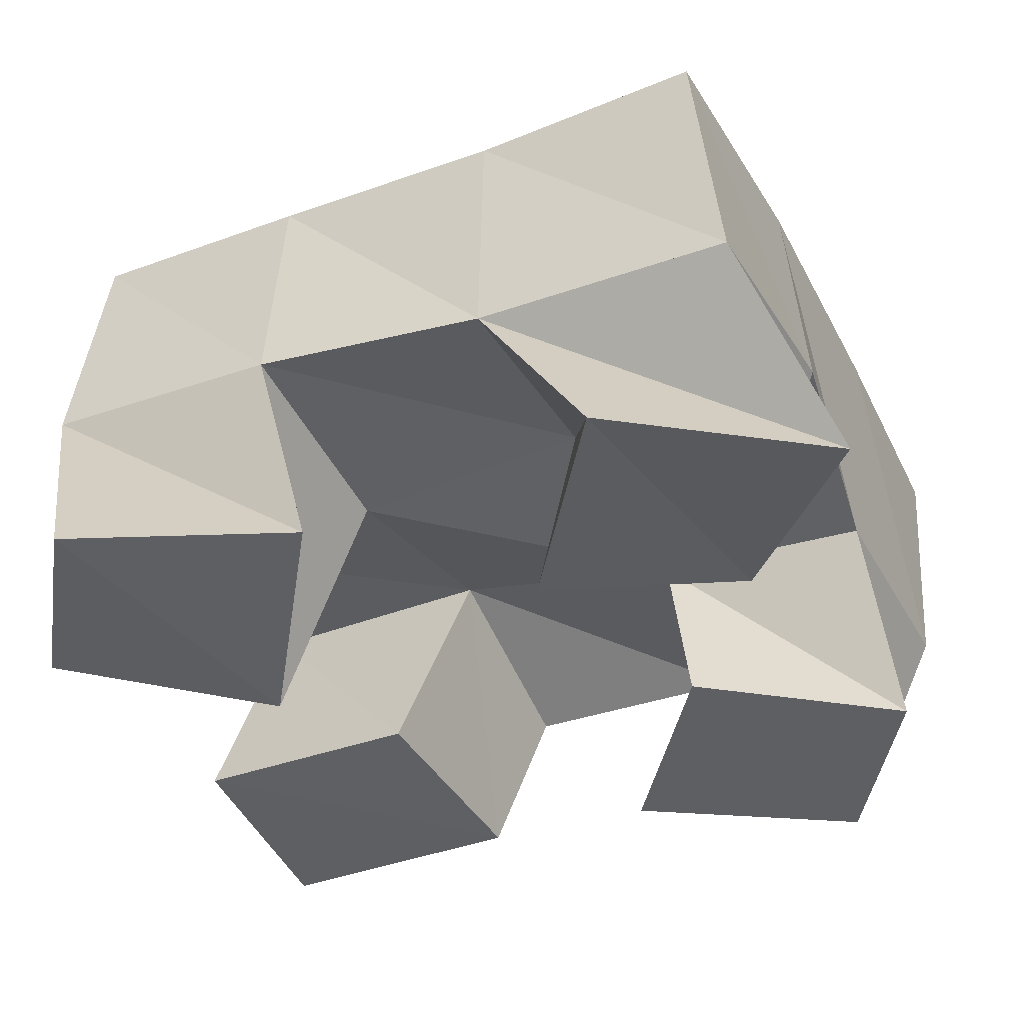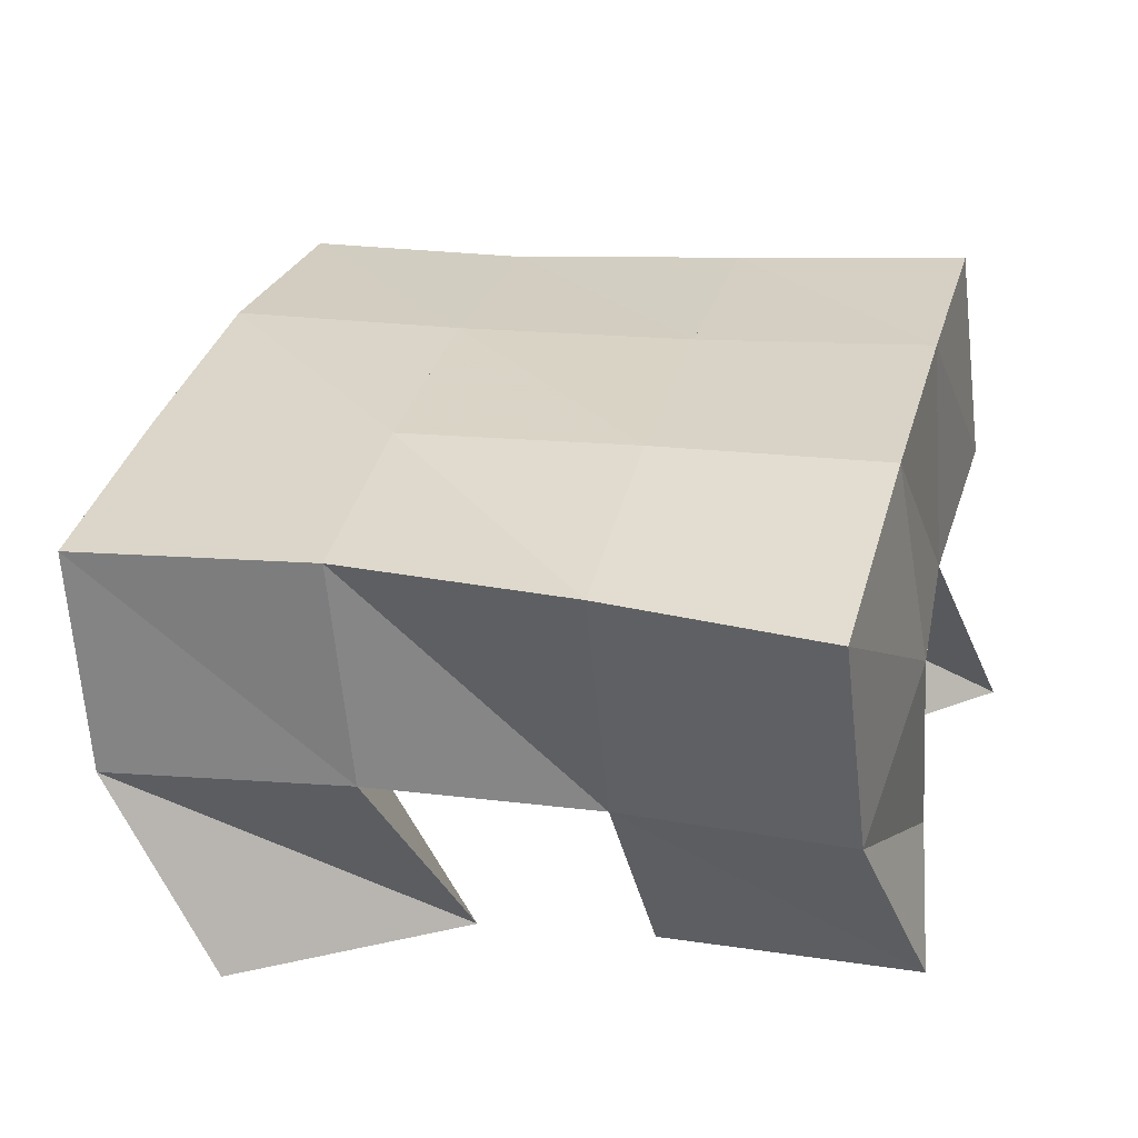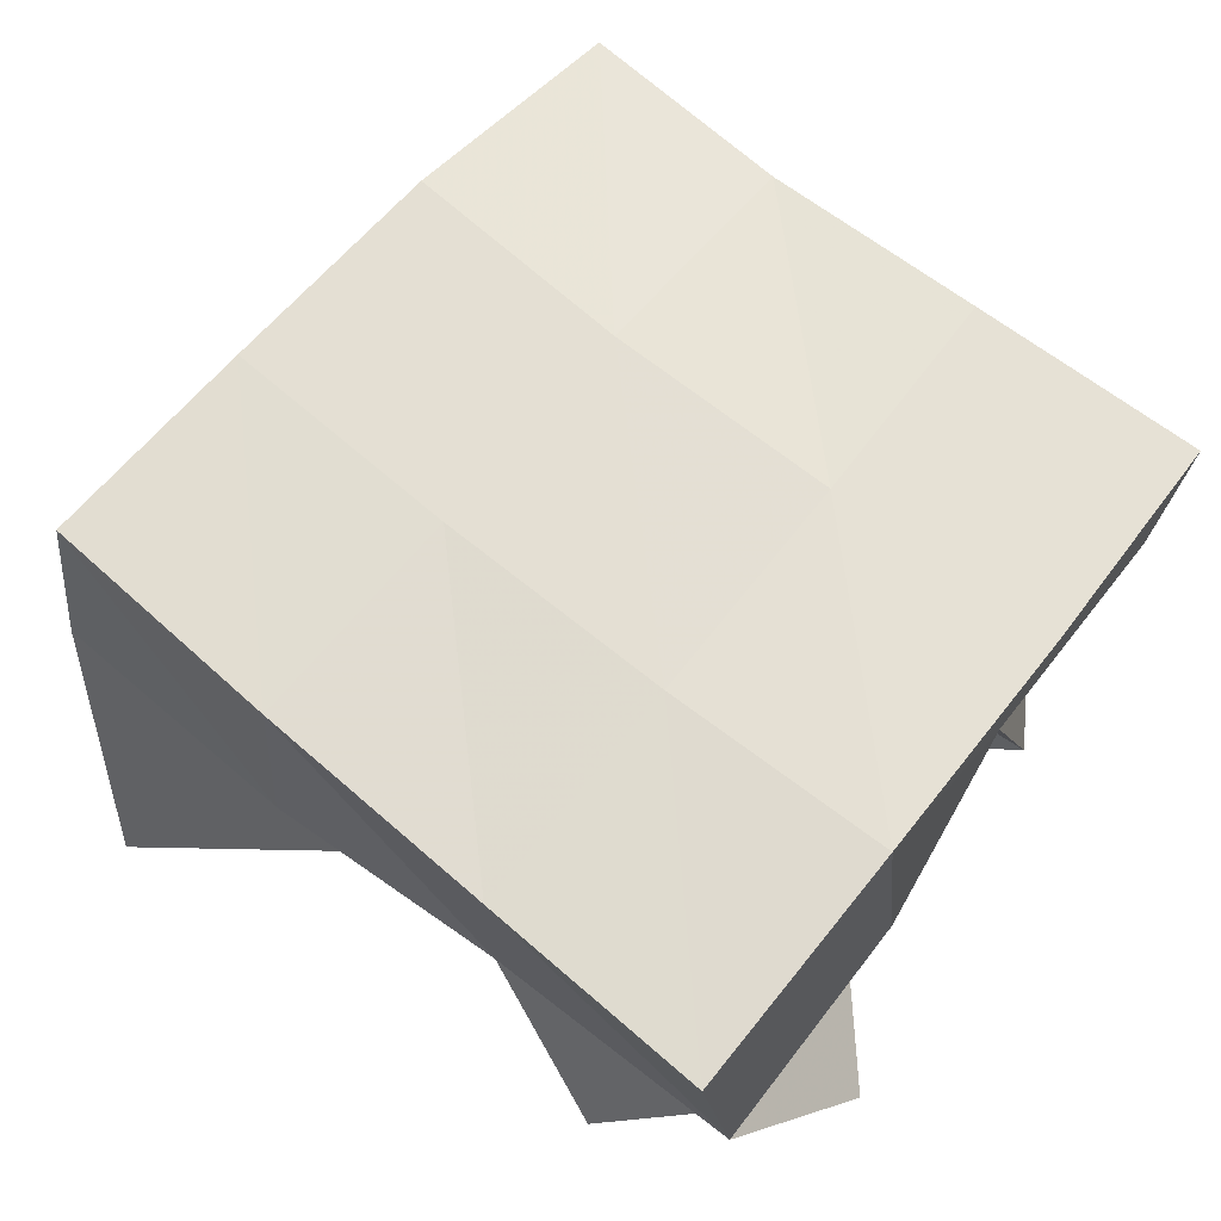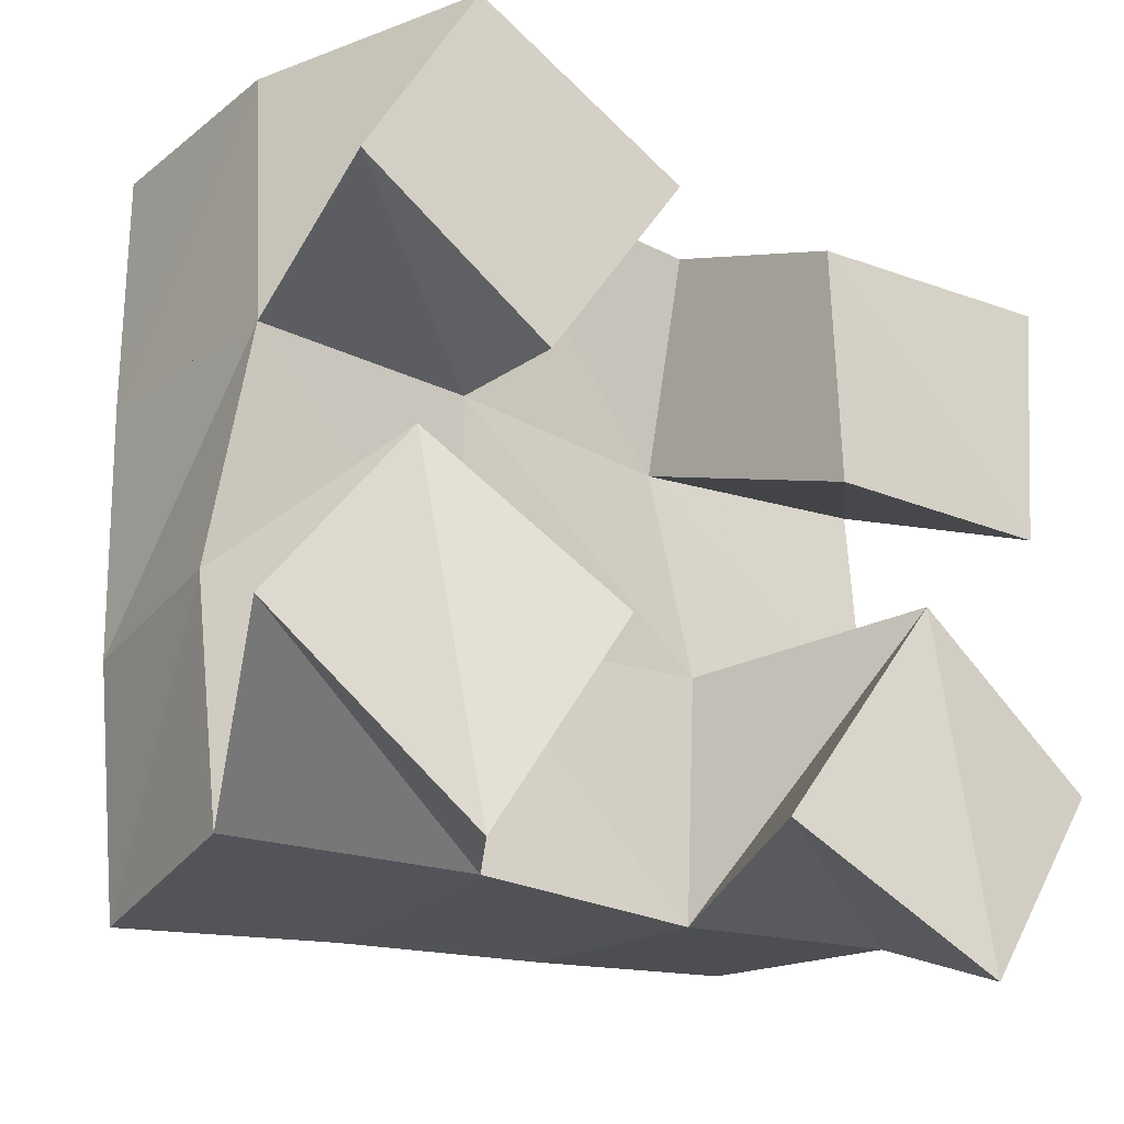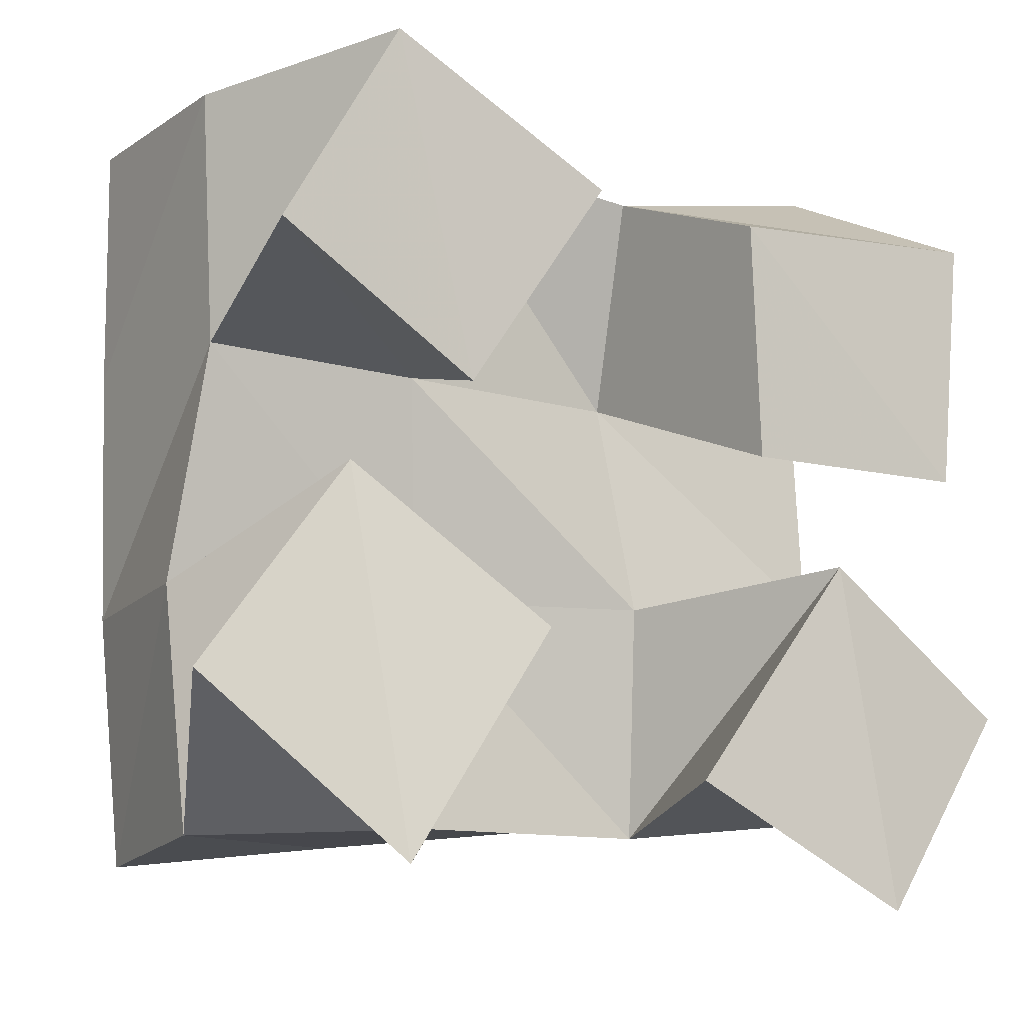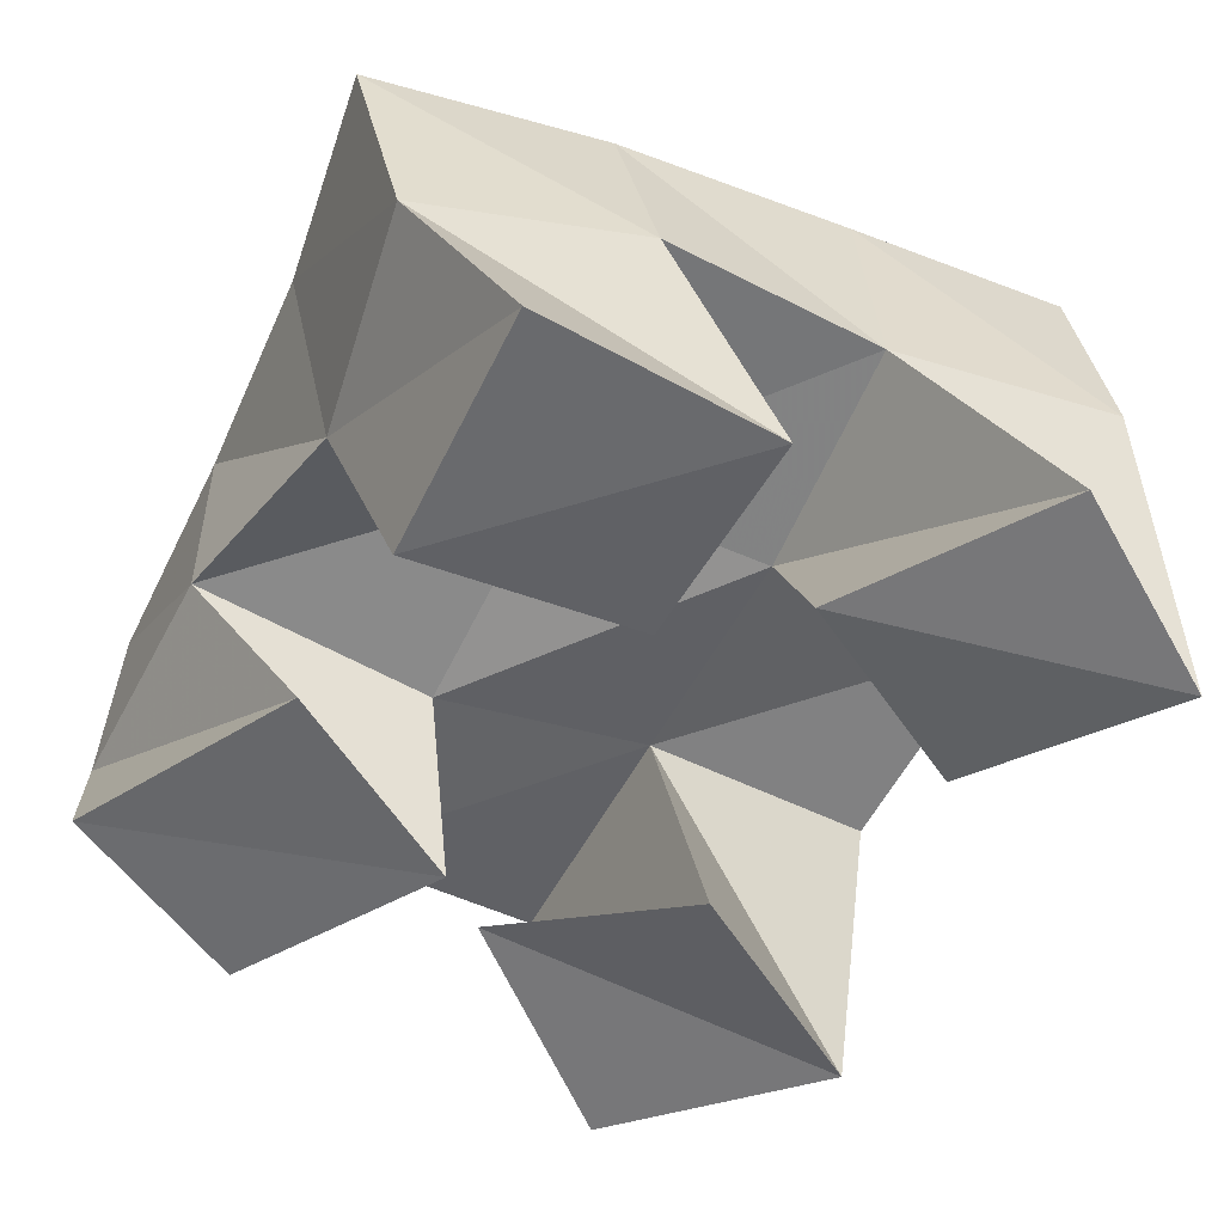
<metadata>
{"format":"obj","ext":"obj","renderer":"f3d","projection":"perspective","resolution":1024,"background":"white","views":[{"elev":-39.7,"azim":-155.8,"up":"+Y"},{"elev":29.5,"azim":11.1,"up":"+Y"},{"elev":65.5,"azim":-143.9,"up":"+Y"},{"elev":-21.5,"azim":-34.3,"up":"+Z"},{"elev":-8.2,"azim":-29.0,"up":"+Z"},{"elev":-53.0,"azim":63.7,"up":"+Y"}]}
</metadata>
<code>
v -0.3524 0.1054 0.3025
v -0.3397 0.141 0.2724
v -0.3106 0.1 0.2669
v -0.284 0.1435 0.2739
v -0.3174 0.1135 0.3446
v -0.3418 0.1477 0.3225
v -0.2803 0.1 0.3126
v -0.2861 0.1482 0.3217
v -0.2288 0.1016 0.3505
v -0.2384 0.1519 0.3673
v -0.1817 0.1 0.3485
v -0.1835 0.1544 0.3714
v -0.232 0.1 0.3989
v -0.2396 0.1384 0.4116
v -0.1778 0.1 0.3999
v -0.1908 0.1416 0.419
v -0.3383 0.1 0.3874
v -0.3359 0.1411 0.3711
v -0.2972 0.1011 0.3599
v -0.2899 0.1423 0.3683
v -0.3141 0.1 0.428
v -0.3378 0.1421 0.4227
v -0.2683 0.1 0.4017
v -0.2863 0.1444 0.4211
v -0.2396 0.1078 0.2836
v -0.2328 0.1486 0.2721
v -0.197 0.1005 0.257
v -0.1786 0.154 0.2758
v -0.2102 0.1005 0.3284
v -0.2333 0.145 0.3221
v -0.1693 0.1031 0.2977
v -0.1836 0.15 0.3248
v -0.3361 0.1889 0.266
v -0.2868 0.191 0.2701
v -0.3389 0.1934 0.3189
v -0.2895 0.1945 0.32
v -0.3407 0.1912 0.3714
v -0.2907 0.1941 0.3709
v -0.3412 0.1892 0.4208
v -0.2907 0.1921 0.4207
v -0.2353 0.1964 0.2738
v -0.2383 0.1972 0.3223
v -0.2403 0.1969 0.3724
v -0.2422 0.191 0.4227
v -0.1846 0.202 0.2783
v -0.1878 0.2018 0.3256
v -0.1911 0.2001 0.3768
v -0.1954 0.1906 0.4288
f 1 2 4
f 3 1 4
f 2 6 8
f 4 2 8
f 6 5 7
f 8 6 7
f 5 1 3
f 7 5 3
f 8 7 3
f 4 8 3
f 2 1 5
f 6 2 5
f 9 10 12
f 11 9 12
f 10 14 16
f 12 10 16
f 14 13 15
f 16 14 15
f 13 9 11
f 15 13 11
f 16 15 11
f 12 16 11
f 10 9 13
f 14 10 13
f 17 18 20
f 19 17 20
f 18 22 24
f 20 18 24
f 22 21 23
f 24 22 23
f 21 17 19
f 23 21 19
f 24 23 19
f 20 24 19
f 18 17 21
f 22 18 21
f 25 26 28
f 27 25 28
f 26 30 32
f 28 26 32
f 30 29 31
f 32 30 31
f 29 25 27
f 31 29 27
f 32 31 27
f 28 32 27
f 26 25 29
f 30 26 29
f 2 33 34
f 4 2 34
f 33 35 36
f 34 33 36
f 35 6 8
f 36 35 8
f 6 2 4
f 8 6 4
f 36 8 4
f 34 36 4
f 33 2 6
f 35 33 6
f 6 35 36
f 8 6 36
f 35 37 38
f 36 35 38
f 37 18 20
f 38 37 20
f 18 6 8
f 20 18 8
f 38 20 8
f 36 38 8
f 35 6 18
f 37 35 18
f 18 37 38
f 20 18 38
f 37 39 40
f 38 37 40
f 39 22 24
f 40 39 24
f 22 18 20
f 24 22 20
f 40 24 20
f 38 40 20
f 37 18 22
f 39 37 22
f 4 34 41
f 26 4 41
f 34 36 42
f 41 34 42
f 36 8 30
f 42 36 30
f 8 4 26
f 30 8 26
f 42 30 26
f 41 42 26
f 34 4 8
f 36 34 8
f 8 36 42
f 30 8 42
f 36 38 43
f 42 36 43
f 38 20 10
f 43 38 10
f 20 8 30
f 10 20 30
f 43 10 30
f 42 43 30
f 36 8 20
f 38 36 20
f 20 38 43
f 10 20 43
f 38 40 44
f 43 38 44
f 40 24 14
f 44 40 14
f 24 20 10
f 14 24 10
f 44 14 10
f 43 44 10
f 38 20 24
f 40 38 24
f 26 41 45
f 28 26 45
f 41 42 46
f 45 41 46
f 42 30 32
f 46 42 32
f 30 26 28
f 32 30 28
f 46 32 28
f 45 46 28
f 41 26 30
f 42 41 30
f 30 42 46
f 32 30 46
f 42 43 47
f 46 42 47
f 43 10 12
f 47 43 12
f 10 30 32
f 12 10 32
f 47 12 32
f 46 47 32
f 42 30 10
f 43 42 10
f 10 43 47
f 12 10 47
f 43 44 48
f 47 43 48
f 44 14 16
f 48 44 16
f 14 10 12
f 16 14 12
f 48 16 12
f 47 48 12
f 43 10 14
f 44 43 14

</code>
